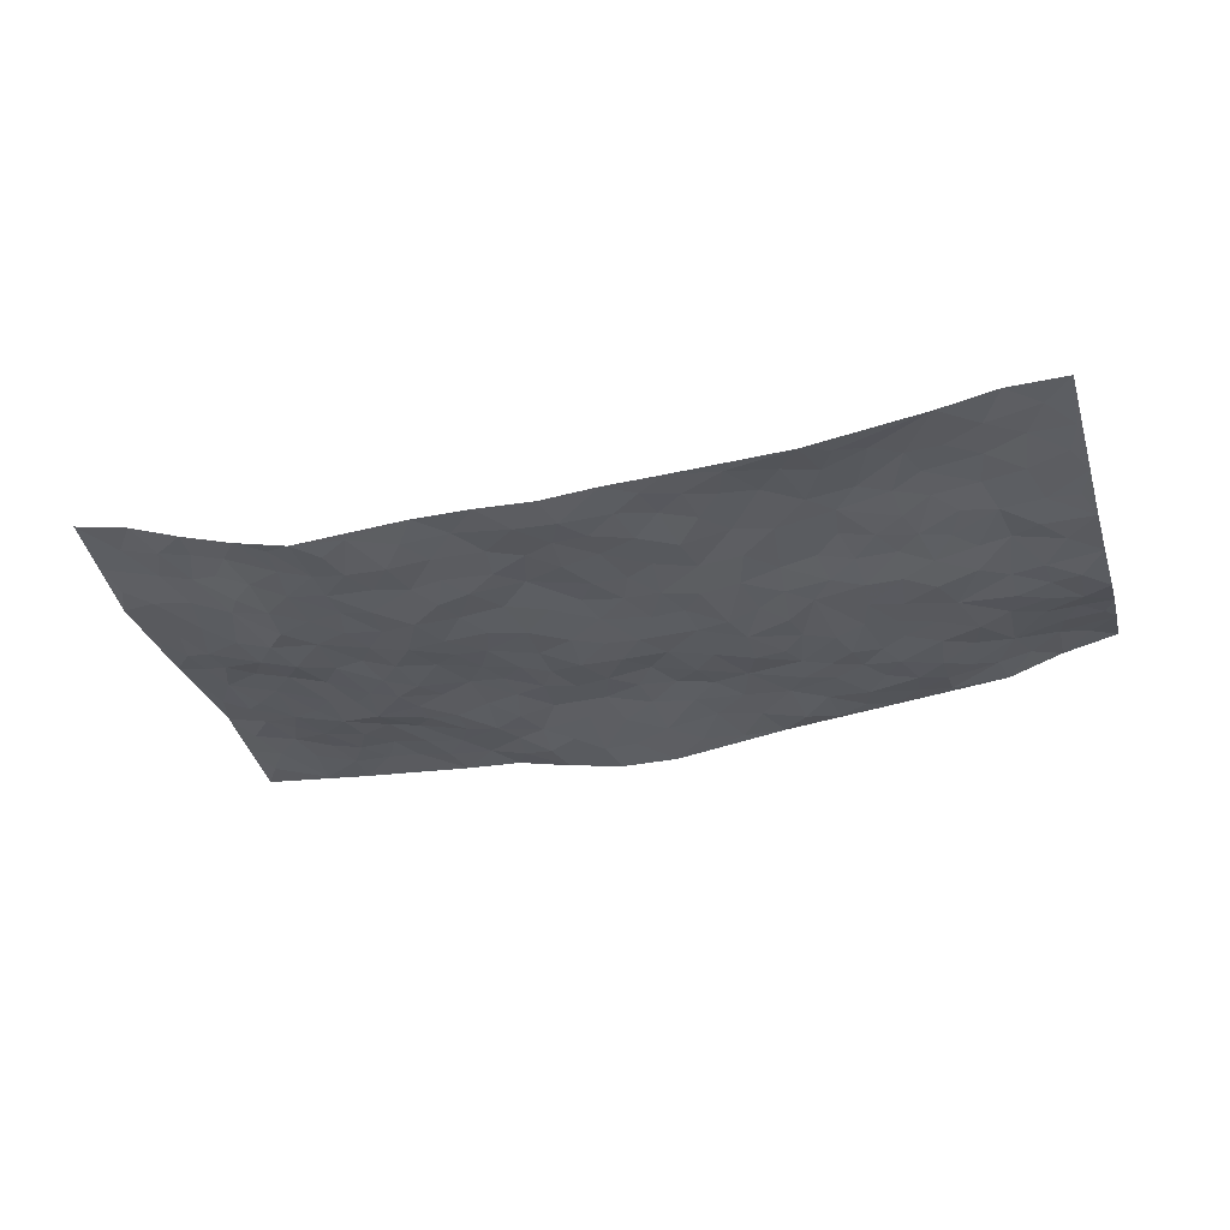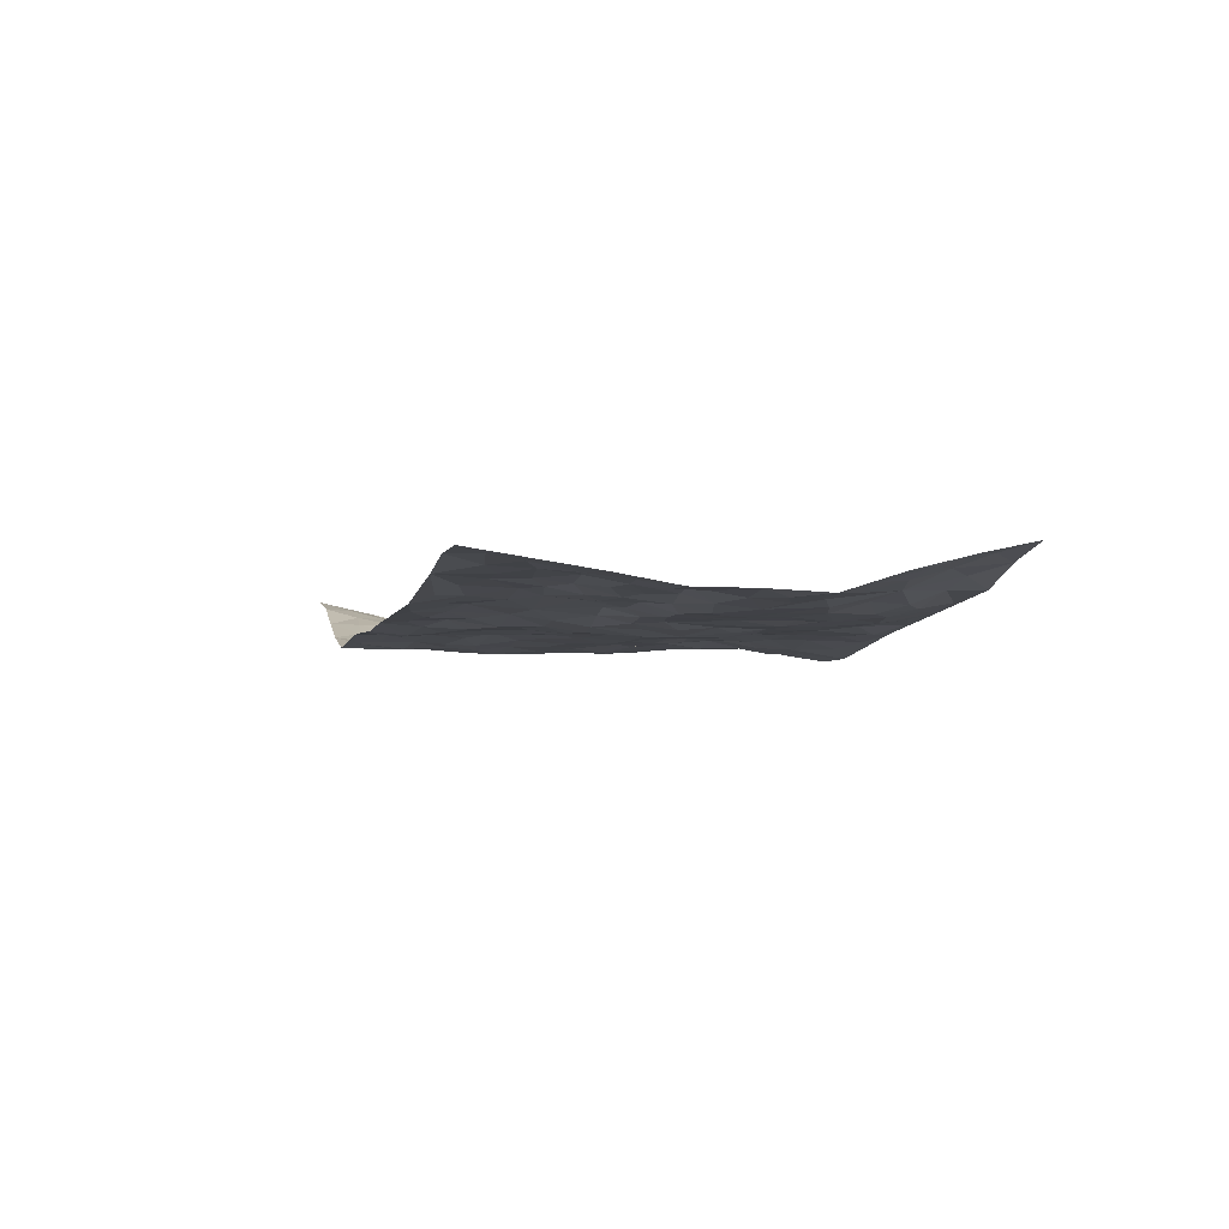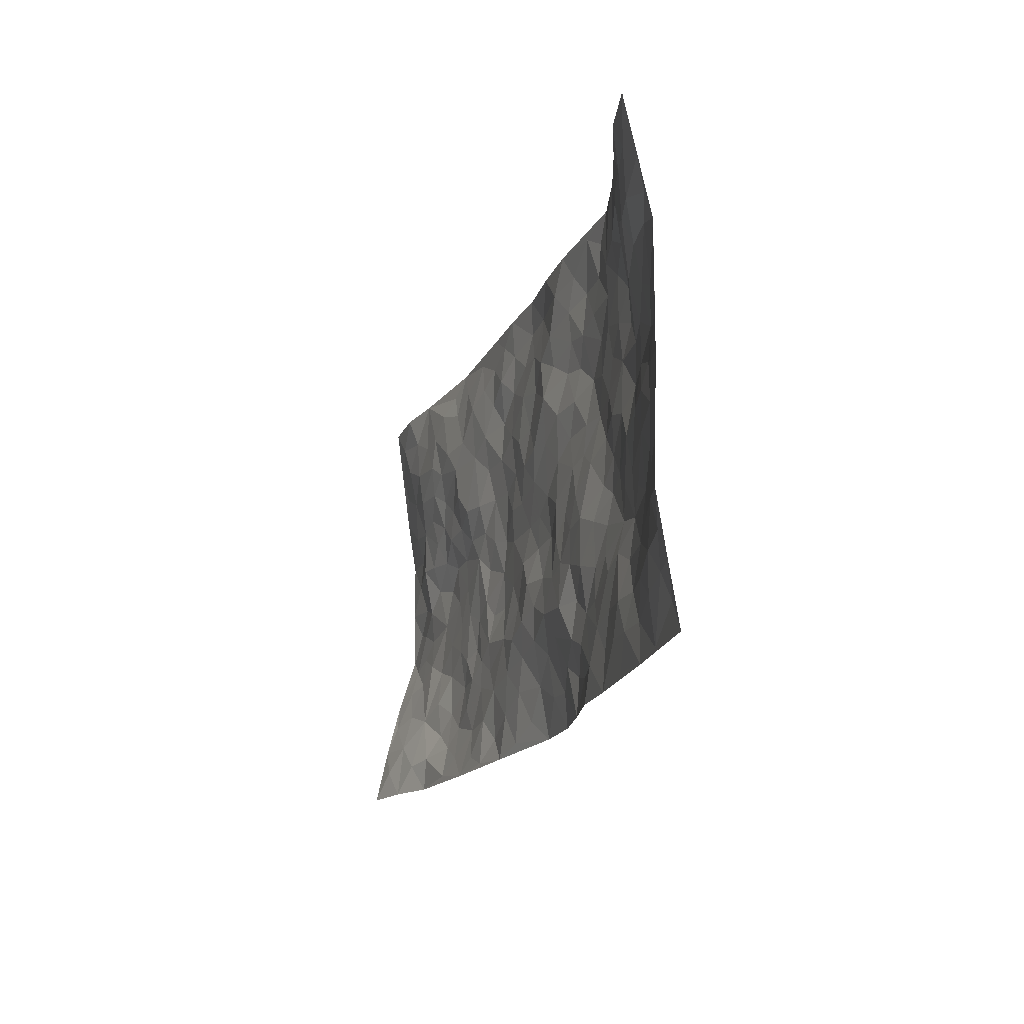
<metadata>
{"format":"obj","ext":"obj","renderer":"f3d","projection":"perspective","resolution":1024,"background":"white","views":[{"elev":-30.9,"azim":-165.0,"up":"+Z"},{"elev":-3.9,"azim":-105.6,"up":"+Z"},{"elev":-18.7,"azim":73.5,"up":"+Y"}]}
</metadata>
<code>
v -0.9946 0.04512 0.08885
v -0.9747 1.03 0.05544
v 0.9645 -0.01661 0.0195
v 0.9715 0.9743 0.1065
v -0.8094 0.4218 -0.009641
v -0.9891 0.5349 -0.001248
v -0.8718 0.3889 -0.00522
v -0.01899 0.01084 -0.06332
v -0.9955 0.2895 0.0313
v -0.9377 0.3709 -0.001181
v -0.7578 0.03365 0.02375
v -0.9955 0.1679 0.06228
v -0.7256 0.32 -0.009775
v -0.8746 0.04048 0.06202
v -0.8562 0.3201 0.005513
v -0.5117 0.02179 -6.084e-05
v -0.9745 0.2276 0.04242
v -0.3091 0.1809 -0.02363
v -0.7906 0.3514 -0.0008861
v -0.8784 0.1581 0.04872
v -0.9395 0.1054 0.07069
v -0.8127 0.09956 0.0428
v -0.6916 0.1539 0.0003028
v -0.7423 0.1059 0.02349
v -0.8905 0.242 0.02552
v -0.9258 0.3057 0.01861
v -0.7858 0.2085 0.01733
v -0.7078 0.2377 0.003123
v -0.8742 0.5197 -0.007857
v -0.9939 0.4096 -0.006543
v -0.7287 1.023 0.032
v -0.552 0.2435 -0.02274
v 0.2465 0.157 -0.02787
v -0.9816 0.7832 0.01975
v -0.3768 0.4089 -0.02531
v -0.7837 0.7791 0.03161
v -0.7978 0.858 0.03838
v -0.5915 0.4657 -0.01882
v -0.6053 0.6275 0.001642
v -0.4829 1.015 -6.661e-05
v -0.9607 0.7207 0.01157
v -0.6691 0.5873 -0.005356
v -0.3899 0.7684 0.0008948
v -0.5231 0.3003 -0.01927
v -0.4745 0.2437 -0.01882
v -0.5121 0.1818 -0.01534
v -0.4508 0.6518 0.00332
v -0.3716 0.5748 -0.02063
v 0.1596 0.4756 -0.02549
v -0.3483 0.236 -0.02671
v -0.2137 0.6226 -0.0292
v -0.3776 0.6433 -0.00694
v -0.3218 0.07072 -0.03067
v -0.629 0.7333 0.01099
v -0.4106 0.2107 -0.02299
v -0.8773 0.6494 0.003566
v -0.04712 0.3564 -0.02288
v 0.04822 0.3444 -0.03019
v 0.2916 0.4494 -0.02364
v -0.09977 0.5604 -0.02859
v -0.17 0.5668 -0.02767
v 0.09054 0.6335 -0.02405
v -0.6455 0.3712 -0.01441
v -0.756 0.6005 0.006286
v -0.9516 0.8424 0.02876
v -0.5781 0.151 -0.01447
v -0.3879 0.028 -0.01424
v -0.8061 0.495 -0.002682
v -0.6346 0.1967 -0.01312
v -0.6357 0.04416 0.009972
v -0.2646 0.01369 -0.0256
v -0.6352 0.113 -0.002581
v -0.5667 0.07547 -0.002511
v -0.4514 0.05523 -0.009304
v -0.4693 0.1219 -0.01805
v -0.895 0.7172 0.01568
v -0.9701 0.9064 0.03777
v -0.7467 0.5367 -0.008902
v 0.007097 1.004 -0.02049
v -0.8067 0.7037 0.0162
v -0.575 0.3373 -0.01736
v -0.5213 0.4816 -0.01986
v 0.002673 0.5767 -0.02623
v -0.05566 0.4905 -0.03459
v -0.003985 0.4259 -0.03686
v -0.14 0.1381 -0.0326
v -0.5718 0.6907 0.004995
v -0.9226 0.5957 -0.001523
v -0.7352 0.7173 0.01599
v -0.4621 0.315 -0.02743
v -0.6461 0.2923 -0.01491
v -0.5026 0.7052 0.01206
v -0.1793 0.4963 -0.03356
v -0.2705 0.4491 -0.03756
v -0.6512 0.6727 0.005885
v -0.02658 0.1252 -0.04658
v -0.4219 0.5269 -0.01982
v -0.356 0.3037 -0.02533
v -0.2469 0.5165 -0.03726
v -0.1891 0.3935 -0.03527
v -0.9851 0.6604 -0.000786
v -0.7105 0.6481 0.008327
v -0.8207 0.6084 0.0129
v -0.3796 0.1255 -0.01885
v -0.5283 0.5539 -0.01877
v -0.6944 0.4326 -0.0134
v -0.14 0.3341 -0.03206
v -0.162 0.2602 -0.02335
v -0.5218 0.6305 -0.002447
v 0.1104 0.7315 -0.01365
v -0.01674 0.222 -0.03058
v -0.08419 0.2821 -0.02205
v -0.006074 0.2952 -0.02631
v -0.4405 0.3812 -0.02632
v -0.211 0.1954 -0.02643
v -0.664 0.5136 -0.02012
v -0.5678 0.4034 -0.01815
v -0.5027 0.4111 -0.0203
v -0.3134 0.5379 -0.02717
v -0.2695 0.3633 -0.03848
v -0.3634 0.4822 -0.03098
v -0.239 0.2837 -0.02723
v -0.09833 0.4205 -0.03088
v -0.6025 0.5554 -0.01735
v -0.1059 0.2079 -0.03059
v -0.2311 0.1052 -0.02863
v -0.4127 0.2749 -0.02413
v -0.9394 0.4709 -0.0114
v -0.8794 0.4521 -0.007116
v 0.08555 0.4263 -0.03799
v 0.1969 0.2377 -0.01676
v 0.07761 0.5205 -0.03218
v 0.01368 0.4937 -0.03458
v 0.1582 0.3946 -0.02431
v 0.7868 0.4819 0.01431
v 0.2133 0.434 -0.02757
v 0.2569 0.3123 -0.02139
v 0.1572 0.5694 -0.03066
v 0.1319 1.001 -0.01428
v -0.2962 0.6333 -0.02357
v 0.4313 0.8733 -0.03369
v 0.4999 0.9896 -0.02709
v -0.2129 0.792 -0.0209
v -0.05432 0.871 -0.02359
v -0.333 0.3633 -0.03225
v -0.4643 0.5839 -0.01401
v -0.09168 0.06249 -0.04673
v -0.1767 0.03294 -0.03652
v 0.1059 0.007516 -0.06352
v 0.01773 0.8654 -0.02257
v -0.01675 0.7054 -0.02314
v 0.4101 0.1918 -0.02226
v 0.3317 0.2864 -0.0191
v 0.5894 0.5152 -0.01984
v 0.5228 0.5372 -0.02357
v 0.4415 0.1299 -0.01442
v 0.5121 0.2204 -0.01372
v 0.4071 0.356 -0.02263
v 0.02085 0.6453 -0.01937
v -0.06178 0.6345 -0.02218
v -0.1463 0.739 -0.01937
v -0.08706 0.7008 -0.01822
v -0.05766 0.7981 -0.01913
v -0.1389 0.6428 -0.02642
v 0.02319 0.7795 -0.02353
v 0.256 0.9956 -0.01254
v -0.01332 0.9327 -0.02836
v -0.2658 0.8579 -0.009128
v -0.1944 0.8896 -0.007359
v -0.314 0.7941 -0.003037
v -0.238 1.009 -0.007966
v -0.2291 0.7078 -0.01938
v -0.3192 0.7141 -0.01373
v -0.1369 0.8387 -0.02193
v -0.1152 1.006 -0.0112
v 0.2202 0.746 -0.03371
v 0.1745 0.6682 -0.02389
v 0.3258 0.5918 -0.03805
v 0.257 0.522 -0.03057
v 0.2673 0.6647 -0.0323
v 0.428 0.7376 -0.03787
v 0.3573 0.679 -0.04466
v 0.2883 0.7314 -0.03977
v 0.07508 0.9333 -0.02605
v 0.08237 0.8265 -0.01713
v 0.1507 0.8593 -0.01633
v 0.2572 0.8714 -0.02477
v 0.3263 0.79 -0.03275
v 0.2306 0.5953 -0.03453
v -0.8801 0.8968 0.04266
v -0.6803 0.8396 0.03323
v -0.8699 0.8048 0.02781
v -0.8506 1.027 0.05423
v -0.9185 0.9701 0.04944
v -0.8062 0.9483 0.04141
v -0.7297 0.9099 0.03468
v -0.6005 0.9503 0.02522
v -0.6585 0.9084 0.03176
v -0.688 0.7695 0.02486
v -0.5579 0.8332 0.02535
v -0.6211 0.8026 0.02403
v -0.5072 0.9186 0.01417
v -0.3872 0.8927 0.009178
v -0.54 0.9786 0.01062
v -0.4626 0.8321 0.01276
v -0.4376 0.9517 0.006358
v -0.3393 0.9855 -0.003758
v -0.5112 0.7778 0.01673
v -0.3157 0.9138 -0.0004972
v -0.2533 0.9412 -0.007917
v 0.1593 0.7862 -0.02208
v 0.2591 0.8027 -0.02956
v 0.1965 0.9326 -0.01337
v 0.3983 0.8063 -0.03216
v 0.3441 0.8768 -0.03644
v 0.3915 0.9764 -0.02264
v 0.2977 0.9343 -0.0236
v 0.4504 0.9408 -0.03158
v 0.3766 0.4888 -0.02818
v 0.3224 0.5257 -0.0328
v 0.4837 0.5956 -0.0318
v 0.4334 0.6575 -0.03637
v 0.4051 0.5816 -0.04086
v 0.3409 0.1874 -0.02787
v 0.4741 0.3273 -0.02794
v 0.4569 0.5148 -0.03449
v 0.3397 0.3847 -0.01721
v -0.1186 0.9229 -0.01711
v -0.1775 0.9669 -0.0109
v 0.3067 0.1314 -0.02708
v 0.5949 0.005019 -0.005997
v 0.1919 0.3339 -0.02259
v 0.2635 0.3838 -0.02043
v 0.574 0.239 -0.01199
v 0.7357 0.9802 0.03976
v 0.9645 0.2309 0.05912
v 0.4972 0.8034 -0.02849
v 0.7139 0.4739 -0.0003434
v 0.4922 0.7382 -0.02983
v 0.9707 0.4802 0.05413
v 0.6621 0.2821 -0.01568
v 0.5055 0.4591 -0.03167
v 0.7709 0.2961 0.003207
v 0.5561 0.4056 -0.02597
v 0.471 -0.004133 -0.01433
v 0.07749 0.2554 -0.02297
v 0.4894 0.07045 -0.0136
v 0.1245 0.3212 -0.0251
v 0.4069 0.2617 -0.02535
v 0.8631 0.2484 0.02967
v 0.6369 0.4498 -0.01075
v 0.5626 0.07351 -0.004255
v 0.4436 0.4187 -0.03244
v 0.6011 0.361 -0.01887
v 0.2751 0.2316 -0.03001
v 0.4692 0.2649 -0.02422
v 0.25 0.07923 -0.04197
v 0.3486 -0.0005275 -0.01882
v 0.229 0.003267 -0.04286
v 0.1865 0.1161 -0.03807
v 0.0535 0.1752 -0.03952
v 0.1314 0.1919 -0.03006
v 0.5993 0.1382 -0.001209
v 0.7713 0.4082 0.009165
v 0.7382 0.2073 0.002759
v 0.6359 0.07009 0.0002251
v 0.6636 0.3725 -0.01148
v 0.7115 0.326 -0.004695
v 0.8768 0.3088 0.03105
v 0.7443 0.553 -0.003786
v 0.6794 0.1337 -0.002428
v 0.7504 0.1362 0.01085
v 0.8337 0.3512 0.01756
v 0.9323 0.3309 0.04559
v 0.8791 0.4211 0.03194
v 0.5752 0.3029 -0.02573
v 0.8068 0.09117 0.01582
v 0.3171 0.0618 -0.03036
v 0.3947 0.06492 -0.01438
v 0.05483 0.08342 -0.05083
v 0.127 0.07665 -0.05201
v 0.9761 0.7299 0.05525
v 0.7179 0.0665 0.0009862
v 0.6449 0.2046 -0.0102
v 0.9517 0.4054 0.05018
v 0.9006 0.4909 0.03691
v 0.7988 0.2352 0.01397
v 0.5198 0.1411 -0.01191
v 0.7182 -0.01144 0.001166
v 0.497 0.3856 -0.03266
v 0.9266 0.04659 0.0189
v 0.9647 0.1065 0.03963
v 0.8275 0.1646 0.02289
v 0.8856 0.1079 0.02278
v 0.8143 -0.005857 0.008498
v 0.9241 0.17 0.04086
v 0.6658 0.5426 -0.0208
v 0.6933 0.6193 -0.01301
v 0.5869 0.6249 -0.02466
v 0.8254 0.6748 0.02196
v 0.6373 0.7597 -0.02088
v 0.9531 0.6055 0.0468
v 0.7675 0.6263 0.005483
v 0.854 0.5783 0.01777
v 0.7332 0.7278 0.01368
v 0.8428 0.514 0.01958
v 0.9127 0.5557 0.03505
v 0.8907 0.6417 0.03072
v 0.6439 0.6802 -0.02327
v 0.5696 0.7135 -0.02418
v 0.5122 0.6655 -0.03126
v 0.8502 0.8312 0.05871
v 0.7134 0.8545 0.02247
v 0.811 0.7595 0.03099
v 0.8964 0.7601 0.0421
v 0.7783 0.8252 0.04181
v 0.971 0.8522 0.08025
v 0.698 0.788 0.002201
v 0.9516 0.7915 0.06057
v 0.7418 0.9132 0.03926
v 0.8507 0.9758 0.08204
v 0.6194 0.9862 0.001929
v 0.8181 0.9051 0.06077
v 0.9023 0.9052 0.08183
v 0.6656 0.9198 0.01401
v 0.5639 0.8912 -0.01434
v 0.4989 0.8727 -0.0246
v 0.5583 0.9594 -0.01068
v 0.576 0.8117 -0.02182
v 0.642 0.8479 -0.005692
f 29 6 128
f 12 21 20
f 26 10 9
f 55 45 46
f 27 19 15
f 26 9 17
f 101 6 88
f 12 1 21
f 7 15 19
f 125 86 96
f 84 123 85
f 129 29 128
f 25 27 15
f 12 20 17
f 73 75 66
f 22 14 11
f 26 17 25
f 9 12 17
f 25 15 26
f 5 129 7
f 52 146 48
f 55 18 50
f 7 19 5
f 20 27 25
f 124 82 105
f 41 76 34
f 20 14 22
f 14 20 21
f 14 21 1
f 24 22 11
f 24 27 22
f 72 66 69
f 69 32 91
f 70 24 11
f 24 23 27
f 17 20 25
f 27 20 22
f 10 15 7
f 10 26 15
f 23 28 27
f 27 13 19
f 28 23 69
f 13 27 28
f 119 121 94
f 10 7 129
f 6 30 128
f 9 10 30
f 36 192 80
f 80 102 89
f 118 81 44
f 64 103 78
f 115 126 86
f 45 32 46
f 91 63 13
f 129 68 29
f 95 87 54
f 95 54 199
f 202 40 204
f 82 97 105
f 29 88 6
f 18 55 104
f 148 126 71
f 38 82 124
f 50 18 122
f 117 82 38
f 5 19 106
f 82 117 118
f 80 64 102
f 127 45 55
f 194 77 190
f 98 35 114
f 39 124 105
f 127 50 98
f 106 19 13
f 66 75 46
f 39 95 42
f 63 117 38
f 95 89 102
f 101 56 76
f 51 140 99
f 18 53 126
f 62 83 132
f 45 127 90
f 112 113 57
f 103 29 68
f 130 85 58
f 109 39 105
f 35 94 121
f 113 246 58
f 151 165 163
f 120 100 94
f 114 127 98
f 192 190 65
f 95 39 87
f 36 191 37
f 67 104 74
f 56 101 88
f 13 63 106
f 192 34 76
f 268 241 243
f 108 115 125
f 93 84 60
f 133 84 85
f 156 288 157
f 101 76 41
f 80 103 64
f 105 97 146
f 99 61 51
f 92 109 47
f 125 96 111
f 158 227 153
f 75 104 55
f 69 66 32
f 81 91 32
f 106 78 68
f 42 64 78
f 77 34 65
f 24 70 72
f 75 73 16
f 16 71 67
f 2 34 77
f 13 28 91
f 103 56 88
f 56 80 76
f 72 69 23
f 11 16 70
f 16 73 70
f 16 67 74
f 115 18 126
f 24 72 23
f 73 72 70
f 16 74 75
f 72 73 66
f 32 45 44
f 84 83 60
f 66 46 32
f 78 106 116
f 117 63 81
f 67 53 104
f 103 68 78
f 69 91 28
f 36 80 89
f 106 38 116
f 106 68 5
f 81 118 117
f 62 132 138
f 32 44 81
f 53 67 71
f 57 58 85
f 123 100 107
f 93 60 61
f 33 230 224
f 8 96 147
f 132 133 130
f 140 48 119
f 93 100 123
f 122 98 50
f 164 60 160
f 53 71 126
f 125 112 108
f 193 194 195
f 75 55 46
f 63 91 81
f 56 103 80
f 196 198 31
f 18 104 53
f 121 48 97
f 38 106 63
f 118 97 82
f 97 35 121
f 51 172 140
f 130 134 49
f 87 39 109
f 288 252 263
f 97 114 35
f 47 43 92
f 57 113 58
f 248 130 58
f 34 101 41
f 114 90 127
f 116 124 42
f 145 94 35
f 118 114 97
f 167 79 175
f 98 145 35
f 85 123 57
f 43 47 52
f 199 36 89
f 42 78 116
f 159 83 62
f 88 29 103
f 74 104 75
f 118 44 90
f 173 140 172
f 42 95 102
f 190 192 37
f 65 190 77
f 89 95 199
f 125 111 112
f 92 87 109
f 18 115 122
f 177 180 176
f 112 57 107
f 109 105 146
f 93 94 100
f 285 286 275
f 96 86 147
f 137 232 131
f 57 123 107
f 87 92 208
f 49 134 136
f 132 130 49
f 161 164 162
f 50 127 55
f 122 108 107
f 122 107 100
f 48 140 52
f 118 90 114
f 99 119 94
f 123 84 93
f 36 37 192
f 48 121 119
f 120 122 100
f 39 42 124
f 38 124 116
f 248 58 246
f 44 45 90
f 98 122 120
f 146 52 47
f 94 93 99
f 168 209 170
f 212 183 188
f 202 197 200
f 42 102 64
f 107 108 112
f 99 93 61
f 8 280 96
f 112 111 113
f 125 115 86
f 115 108 122
f 128 30 10
f 5 68 129
f 10 129 128
f 132 49 138
f 83 84 133
f 130 133 85
f 83 133 132
f 248 134 130
f 156 152 224
f 151 110 165
f 212 186 211
f 153 224 249
f 254 251 244
f 246 261 262
f 225 158 249
f 49 136 179
f 185 184 150
f 214 188 181
f 181 188 182
f 161 163 174
f 143 170 172
f 110 211 185
f 184 79 167
f 174 228 169
f 62 110 159
f 163 150 144
f 210 169 229
f 170 143 168
f 176 211 110
f 98 120 145
f 94 145 120
f 48 146 97
f 109 146 47
f 148 86 126
f 147 86 148
f 71 8 148
f 8 147 148
f 244 276 254
f 232 136 134
f 174 143 161
f 60 83 160
f 163 162 151
f 159 160 83
f 261 281 262
f 259 281 149
f 219 220 59
f 246 113 111
f 33 255 131
f 157 256 152
f 137 255 153
f 230 278 279
f 262 260 33
f 154 155 242
f 131 255 137
f 248 131 232
f 281 280 149
f 259 258 278
f 220 179 59
f 159 151 160
f 162 160 151
f 164 61 60
f 228 174 144
f 144 174 163
f 159 110 151
f 161 172 164
f 186 184 185
f 161 162 163
f 61 164 51
f 160 162 164
f 187 217 213
f 150 163 165
f 205 202 200
f 79 184 139
f 170 43 173
f 174 169 143
f 161 143 172
f 167 144 150
f 176 180 183
f 172 170 173
f 223 226 221
f 185 150 165
f 99 140 119
f 207 206 203
f 172 51 164
f 43 52 173
f 173 52 140
f 167 175 228
f 228 229 169
f 210 168 169
f 177 110 62
f 189 138 179
f 62 138 177
f 136 232 233
f 181 182 222
f 150 184 167
f 178 180 189
f 49 179 138
f 177 138 189
f 180 178 182
f 178 179 220
f 307 308 304
f 222 223 221
f 215 187 188
f 176 183 212
f 187 213 186
f 214 215 188
f 185 211 186
f 237 181 239
f 182 188 183
f 110 185 165
f 216 215 141
f 211 176 212
f 182 183 180
f 176 110 177
f 213 184 186
f 178 189 179
f 177 189 180
f 195 190 37
f 197 198 200
f 195 194 190
f 34 192 65
f 80 192 76
f 37 196 195
f 194 2 77
f 193 2 194
f 196 37 191
f 31 193 195
f 198 196 191
f 31 195 196
f 199 201 191
f 197 204 31
f 198 191 201
f 31 198 197
f 201 199 54
f 36 199 191
f 54 208 201
f 208 43 205
f 208 54 87
f 198 201 200
f 206 205 203
f 43 170 203
f 210 207 209
f 40 202 206
f 31 204 40
f 197 202 204
f 208 205 200
f 43 203 205
f 205 206 202
f 203 209 207
f 171 40 207
f 40 206 207
f 208 200 201
f 43 208 92
f 170 209 203
f 168 143 169
f 207 210 171
f 168 210 209
f 188 187 212
f 212 187 186
f 166 139 213
f 184 213 139
f 237 214 181
f 215 214 141
f 216 141 218
f 213 217 166
f 142 166 216
f 217 216 166
f 187 215 217
f 216 217 215
f 237 141 214
f 142 216 218
f 223 222 182
f 179 136 59
f 223 220 219
f 267 238 251
f 237 327 141
f 223 182 178
f 158 290 253
f 220 223 178
f 59 233 227
f 233 59 136
f 248 246 131
f 153 249 158
f 251 254 267
f 223 219 226
f 111 261 246
f 297 251 238
f 276 256 157
f 167 228 144
f 229 228 175
f 175 171 229
f 229 171 210
f 260 257 33
f 265 271 272
f 266 289 283
f 269 243 250
f 249 224 152
f 266 283 271
f 227 233 137
f 253 227 158
f 325 313 320
f 135 264 275
f 310 329 239
f 270 298 297
f 249 256 225
f 275 273 269
f 311 222 221
f 155 154 299
f 234 276 157
f 310 311 299
f 222 239 181
f 221 226 155
f 266 263 252
f 242 290 244
f 264 273 275
f 273 264 243
f 242 244 154
f 276 290 225
f 288 234 157
f 240 282 302
f 275 286 306
f 225 290 158
f 234 263 284
f 241 254 276
f 233 232 137
f 137 153 227
f 264 135 238
f 244 251 154
f 260 259 257
f 227 253 219
f 33 224 255
f 154 297 299
f 240 302 307
f 297 154 251
f 264 268 243
f 253 226 219
f 271 284 263
f 277 294 293
f 290 242 253
f 241 234 284
f 59 227 219
f 242 155 226
f 252 245 231
f 157 152 156
f 257 230 33
f 152 256 249
f 278 230 257
f 262 33 131
f 224 153 255
f 259 278 257
f 134 248 232
f 230 279 224
f 96 261 111
f 261 96 280
f 280 281 261
f 246 262 131
f 252 247 245
f 268 267 241
f 283 277 272
f 288 247 252
f 275 274 285
f 295 291 294
f 267 268 264
f 263 234 288
f 309 310 299
f 290 276 244
f 283 272 271
f 267 254 241
f 265 243 241
f 236 240 285
f 297 238 270
f 303 305 298
f 241 276 234
f 221 155 299
f 272 277 293
f 250 243 287
f 286 285 240
f 284 271 265
f 271 263 266
f 295 3 291
f 225 256 276
f 241 284 265
f 289 266 231
f 3 292 291
f 321 235 323
f 293 294 296
f 279 278 258
f 245 279 258
f 279 156 224
f 260 281 259
f 280 8 149
f 262 281 260
f 231 266 252
f 267 264 238
f 306 304 270
f 283 289 295
f 243 269 273
f 236 269 250
f 294 292 296
f 274 236 285
f 269 274 275
f 250 287 293
f 245 289 231
f 236 274 269
f 156 279 247
f 242 226 253
f 247 279 245
f 243 265 287
f 288 156 247
f 265 272 293
f 296 292 236
f 293 287 265
f 295 294 277
f 277 283 295
f 236 250 296
f 289 3 295
f 292 294 291
f 293 296 250
f 300 304 308
f 325 320 235
f 329 330 326
f 270 304 303
f 270 303 298
f 309 305 301
f 135 306 270
f 299 297 298
f 298 309 299
f 238 135 270
f 300 314 305
f 303 300 305
f 304 306 307
f 300 303 304
f 282 319 315
f 322 325 235
f 275 306 135
f 307 306 286
f 240 307 286
f 308 307 302
f 302 282 308
f 308 282 315
f 305 309 298
f 310 309 301
f 310 301 329
f 310 239 311
f 222 311 239
f 299 311 221
f 319 312 315
f 312 323 316
f 301 305 318
f 305 314 316
f 300 308 315
f 316 314 312
f 312 314 315
f 315 314 300
f 323 312 324
f 316 313 318
f 282 4 317
f 330 313 325
f 4 321 324
f 235 320 323
f 282 317 319
f 312 319 317
f 326 325 322
f 316 320 313
f 316 318 305
f 142 218 327
f 327 218 141
f 316 323 320
f 324 312 317
f 4 324 317
f 321 323 324
f 318 313 330
f 328 326 322
f 326 327 329
f 329 327 237
f 326 328 327
f 322 142 328
f 327 328 142
f 329 237 239
f 301 318 330
f 326 330 325
f 330 329 301

</code>
